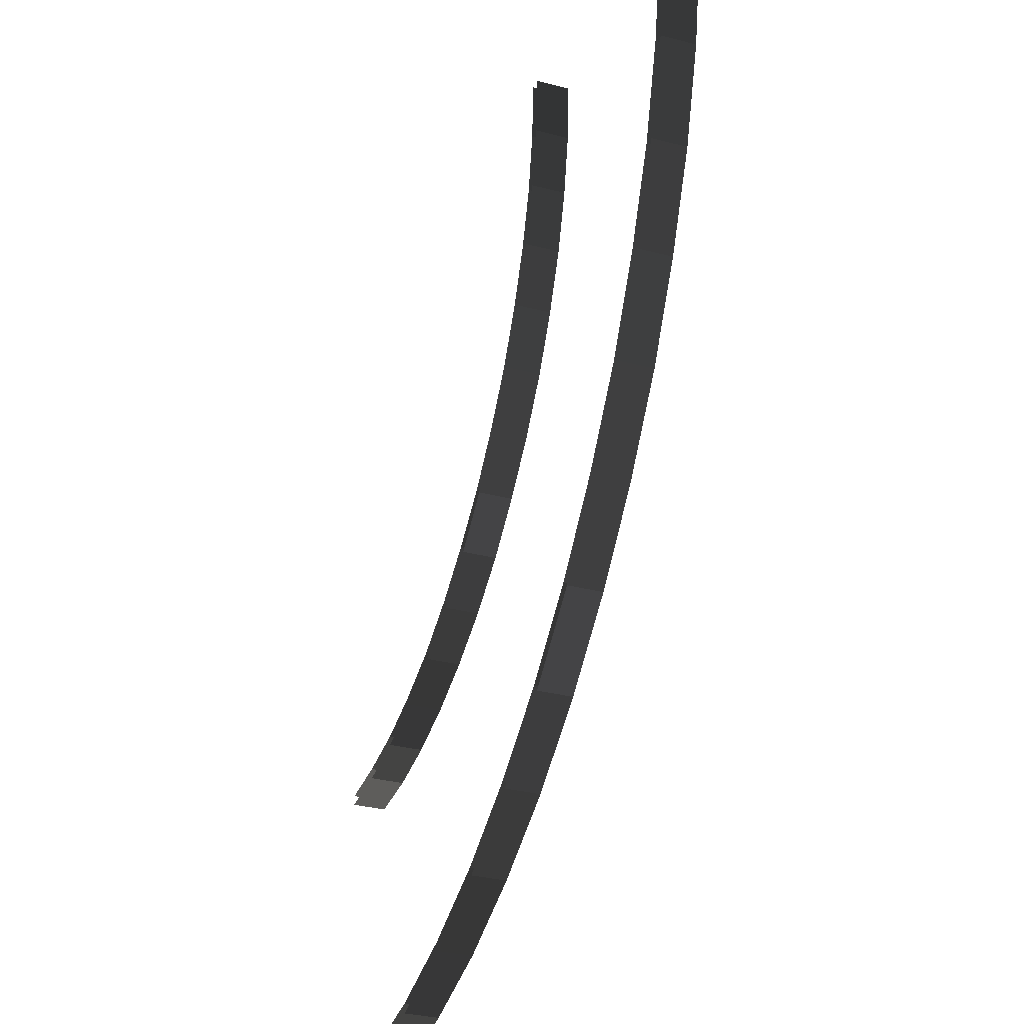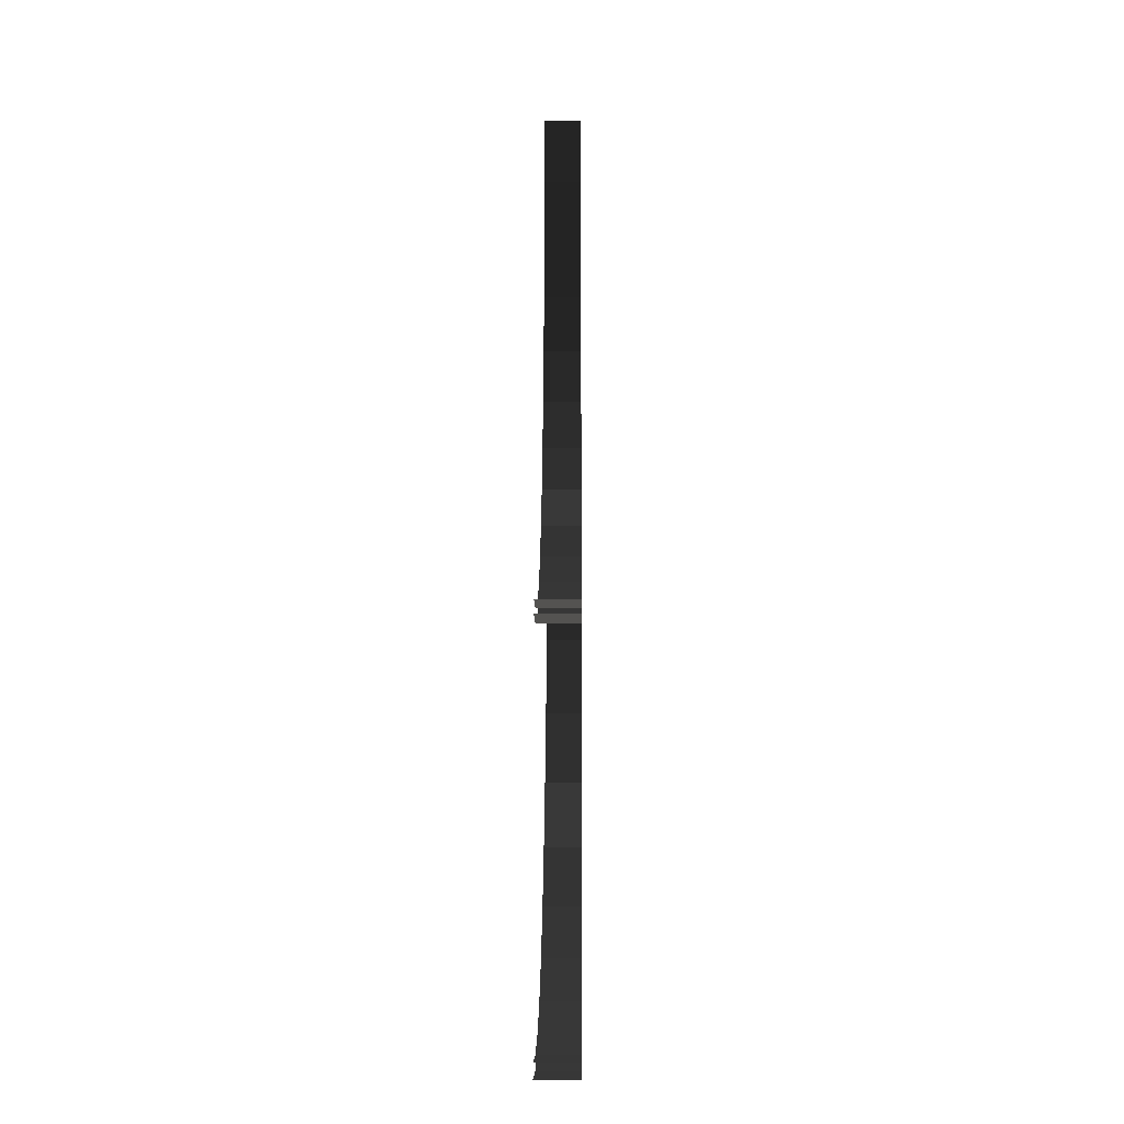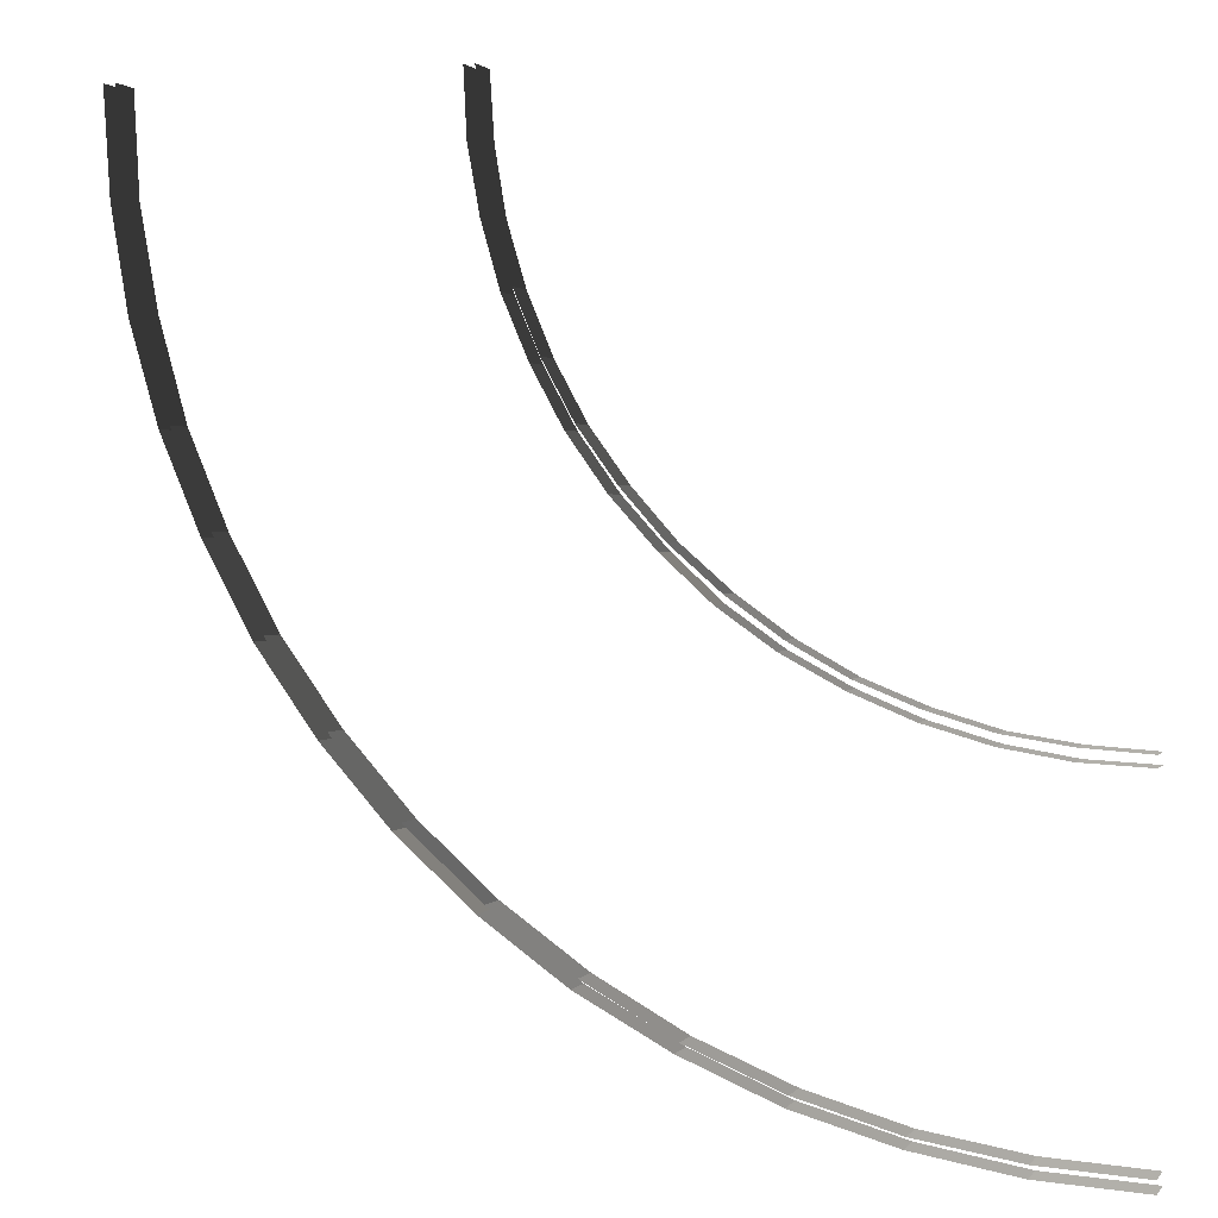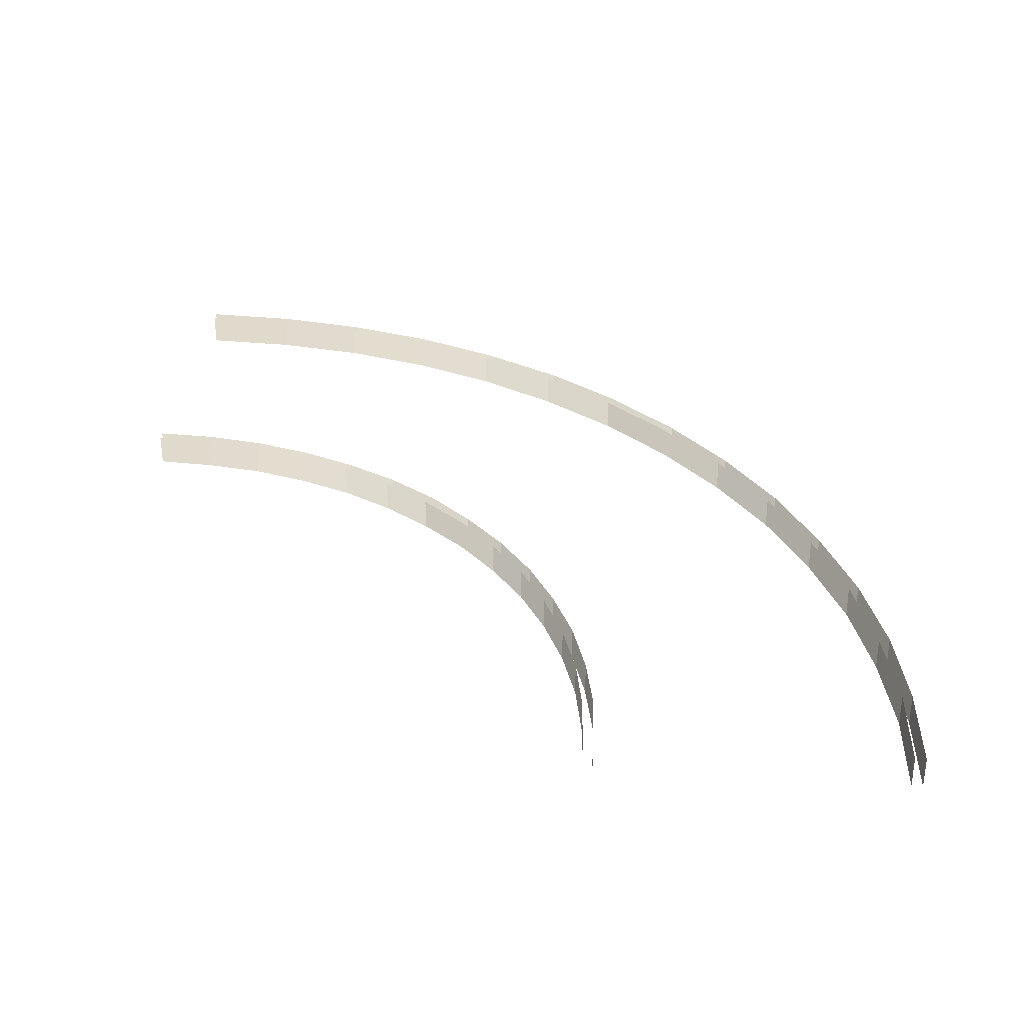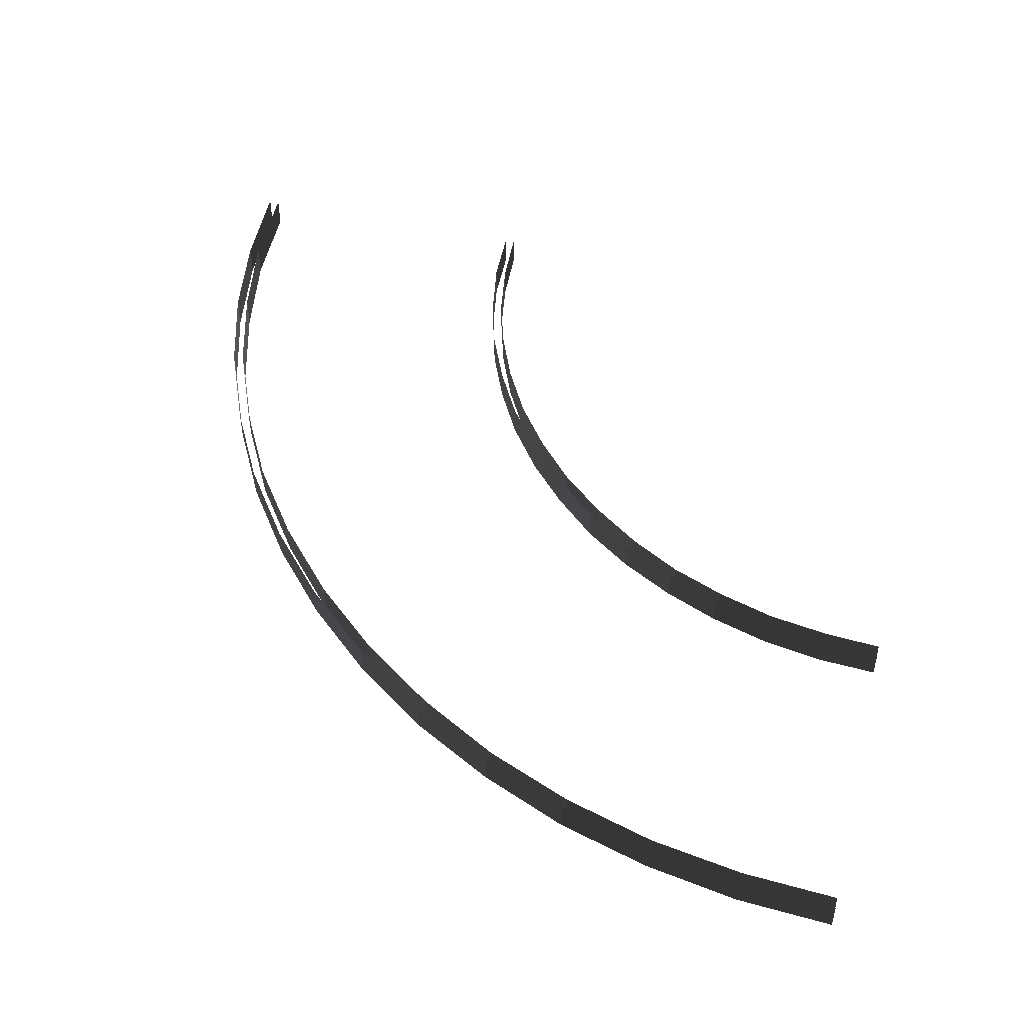
<metadata>
{"format":"obj","ext":"obj","renderer":"f3d","projection":"perspective","resolution":1024,"background":"white","views":[{"elev":-31.8,"azim":-110.3,"up":"+Y"},{"elev":-10.1,"azim":90.4,"up":"+Y"},{"elev":1.7,"azim":18.2,"up":"+Y"},{"elev":32.3,"azim":-175.0,"up":"+Z"},{"elev":49.2,"azim":14.1,"up":"+Z"}]}
</metadata>
<code>
v 11.37 -13.52 2.065
v 11.37 -13.52 1.02
v 9.94 -12.22 2.065
v 9.94 -12.22 1.02
v 8.895 -10.57 2.065
v 8.895 -10.57 1.02
v 10.16 -12 2.065
v 10.16 -12 1.02
v 3.13 -19.09 1.02
v 3.13 -19.09 2.065
v 1.103 -16.85 1.02
v 1.103 -16.85 2.065
v 2.877 -19.32 1.02
v 2.877 -19.32 2.065
v 5.157 -21.34 1.02
v 5.157 -21.34 2.065
v 4.84 -0.05739 1.02
v 4.84 -0.05739 2.065
v 4.935 -1.99 1.02
v 4.935 -1.99 2.065
v 4.935 -1.99 1.02
v 4.935 -1.99 2.065
v 5.284 -3.89 1.02
v 5.284 -3.89 2.065
v 5.284 -3.89 1.02
v 5.284 -3.89 2.065
v 5.822 -5.759 1.02
v 5.822 -5.759 2.065
v 6.583 -7.533 2.065
v 6.583 -7.533 1.02
v 5.822 -5.759 2.065
v 5.822 -5.759 1.02
v 7.501 -9.212 2.065
v 7.501 -9.212 1.02
v 6.583 -7.533 2.065
v 6.583 -7.533 1.02
v 8.641 -10.8 2.065
v 8.641 -10.8 1.02
v 7.501 -9.212 1.02
v 7.501 -9.212 2.065
v 9.94 -12.22 2.065
v 9.94 -12.22 1.02
v 8.641 -10.8 2.065
v 8.641 -10.8 1.02
v 20.2 -17.13 2.065
v 22.14 -17.23 2.065
v 22.14 -17.23 1.02
v 20.2 -17.13 1.02
v 20.2 -17.13 2.065
v 20.2 -17.13 1.02
v 18.3 -16.81 1.02
v 18.3 -16.81 2.065
v 16.43 -16.28 2.065
v 18.3 -16.81 2.065
v 18.3 -16.81 1.02
v 16.43 -16.28 1.02
v 16.43 -16.28 2.065
v 16.43 -16.28 1.02
v 14.66 -15.55 1.02
v 14.66 -15.55 2.065
v 12.95 -14.63 2.065
v 14.66 -15.55 2.065
v 14.66 -15.55 1.02
v 12.95 -14.63 1.02
v 12.95 -14.63 2.065
v 12.95 -14.63 1.02
v 11.37 -13.52 1.02
v 11.37 -13.52 2.065
v 22.14 -16.91 1.02
v 22.14 -16.91 2.065
v 20.23 -16.78 1.02
v 20.23 -16.78 2.065
v 20.23 -16.78 1.02
v 20.23 -16.78 2.065
v 18.37 -16.5 1.02
v 18.37 -16.5 2.065
v 16.53 -15.96 2.065
v 16.53 -15.96 1.02
v 18.37 -16.5 2.065
v 18.37 -16.5 1.02
v 14.79 -15.26 2.065
v 14.79 -15.26 1.02
v 16.53 -15.96 2.065
v 16.53 -15.96 1.02
v 13.14 -14.34 2.065
v 13.14 -14.34 1.02
v 14.79 -15.26 2.065
v 14.79 -15.26 1.02
v 11.59 -13.23 2.065
v 11.59 -13.23 1.02
v 13.14 -14.34 2.065
v 13.14 -14.34 1.02
v 10.16 -12 2.065
v 10.16 -12 1.02
v 11.59 -13.23 1.02
v 11.59 -13.23 2.065
v 5.284 -1.958 2.065
v 5.157 -0.05739 2.065
v 5.157 -0.05739 1.02
v 5.284 -1.958 1.02
v 5.601 -3.827 2.065
v 5.284 -1.958 2.065
v 5.284 -1.958 1.02
v 5.601 -3.827 1.02
v 6.139 -5.632 2.065
v 5.601 -3.827 2.065
v 5.601 -3.827 1.02
v 6.139 -5.632 1.02
v 6.868 -7.374 2.065
v 6.139 -5.632 2.065
v 6.139 -5.632 1.02
v 6.868 -7.374 1.02
v 7.786 -9.053 2.065
v 6.868 -7.374 2.065
v 6.868 -7.374 1.02
v 7.786 -9.053 1.02
v 8.895 -10.57 2.065
v 7.786 -9.053 2.065
v 7.786 -9.053 1.02
v 8.895 -10.57 1.02
v 22.17 -26.89 1.02
v 22.17 -26.89 2.065
v 19.16 -26.73 1.02
v 19.16 -26.73 2.065
v 19.16 -26.73 1.02
v 19.16 -26.73 2.065
v 16.18 -26.25 1.02
v 16.18 -26.25 2.065
v 16.18 -26.25 1.02
v 16.18 -26.25 2.065
v 13.27 -25.43 1.02
v 13.27 -25.43 2.065
v 13.27 -25.43 1.02
v 13.27 -25.43 2.065
v 10.48 -24.29 1.02
v 10.48 -24.29 2.065
v 10.48 -24.29 1.02
v 10.48 -24.29 2.065
v 7.85 -22.83 1.02
v 7.85 -22.83 2.065
v 7.85 -22.83 1.02
v 7.85 -22.83 2.065
v 5.379 -21.09 1.02
v 5.379 -21.09 2.065
v 5.379 -21.09 1.02
v 5.379 -21.09 2.065
v 3.13 -19.09 1.02
v 3.13 -19.09 2.065
v -4.662 -3.098 2.065
v -4.821 -0.08907 2.065
v -4.821 -0.08907 1.02
v -4.662 -3.098 1.02
v -4.124 -6.076 2.065
v -4.662 -3.098 2.065
v -4.662 -3.098 1.02
v -4.124 -6.076 1.02
v -3.3 -8.99 2.065
v -4.124 -6.076 2.065
v -4.124 -6.076 1.02
v -3.3 -8.99 1.02
v -2.128 -11.75 2.065
v -3.3 -8.99 2.065
v -3.3 -8.99 1.02
v -2.128 -11.75 1.02
v -2.128 -11.75 2.065
v -2.128 -11.75 1.02
v -0.6712 -14.41 1.02
v -0.6712 -14.41 2.065
v 1.103 -16.85 2.065
v -0.6712 -14.41 2.065
v -0.6712 -14.41 1.02
v 1.103 -16.85 1.02
v -5.169 -0.08907 1.02
v -5.169 -0.08907 2.065
v -4.979 -3.162 1.02
v -4.979 -3.162 2.065
v -4.979 -3.162 1.02
v -4.979 -3.162 2.065
v -4.472 -6.171 1.02
v -4.472 -6.171 2.065
v -4.472 -6.171 1.02
v -4.472 -6.171 2.065
v -3.617 -9.085 1.02
v -3.617 -9.085 2.065
v -3.617 -9.085 1.02
v -3.617 -9.085 2.065
v -2.413 -11.9 1.02
v -2.413 -11.9 2.065
v -2.413 -11.9 1.02
v -2.413 -11.9 2.065
v -0.9562 -14.56 1.02
v -0.9562 -14.56 2.065
v -0.9562 -14.56 1.02
v -0.9562 -14.56 2.065
v 0.8493 -17.07 2.065
v 0.8493 -17.07 1.02
v 0.8493 -17.07 1.02
v 0.8493 -17.07 2.065
v 2.877 -19.32 1.02
v 2.877 -19.32 2.065
v 19.13 -27.08 2.065
v 22.17 -27.24 2.065
v 22.17 -27.24 1.02
v 19.13 -27.08 1.02
v 19.13 -27.08 2.065
v 19.13 -27.08 1.02
v 16.12 -26.57 1.02
v 16.12 -26.57 2.065
v 13.17 -25.75 2.065
v 16.12 -26.57 2.065
v 16.12 -26.57 1.02
v 13.17 -25.75 1.02
v 10.35 -24.57 2.065
v 13.17 -25.75 2.065
v 13.17 -25.75 1.02
v 10.35 -24.57 1.02
v 7.66 -23.12 2.065
v 10.35 -24.57 2.065
v 10.35 -24.57 1.02
v 7.66 -23.12 1.02
v 5.157 -21.34 2.065
v 7.66 -23.12 2.065
v 7.66 -23.12 1.02
v 5.157 -21.34 1.02
g BridgeTurn90_(2)_1933_224
f 1 3 2
f 3 4 2
f 5 7 6
f 7 8 6
f 9 11 10
f 12 10 11
f 13 15 14
f 16 14 15
f 17 19 18
f 20 18 19
f 21 23 22
f 24 22 23
f 25 27 26
f 28 26 27
f 29 31 30
f 31 32 30
f 33 35 34
f 35 36 34
f 37 39 38
f 39 37 40
f 41 43 42
f 43 44 42
f 45 47 46
f 47 45 48
f 49 51 50
f 51 49 52
f 53 55 54
f 55 53 56
f 57 59 58
f 59 57 60
f 61 63 62
f 63 61 64
f 65 67 66
f 67 65 68
f 69 71 70
f 72 70 71
f 73 75 74
f 76 74 75
f 77 79 78
f 79 80 78
f 81 83 82
f 83 84 82
f 85 87 86
f 87 88 86
f 89 91 90
f 91 92 90
f 93 95 94
f 95 93 96
f 97 99 98
f 99 97 100
f 101 103 102
f 103 101 104
f 105 107 106
f 107 105 108
f 109 111 110
f 111 109 112
f 113 115 114
f 115 113 116
f 117 119 118
f 119 117 120
f 121 123 122
f 124 122 123
f 125 127 126
f 128 126 127
f 129 131 130
f 132 130 131
f 133 135 134
f 136 134 135
f 137 139 138
f 140 138 139
f 141 143 142
f 144 142 143
f 145 147 146
f 148 146 147
f 149 151 150
f 151 149 152
f 153 155 154
f 155 153 156
f 157 159 158
f 159 157 160
f 161 163 162
f 163 161 164
f 165 167 166
f 167 165 168
f 169 171 170
f 171 169 172
f 173 175 174
f 176 174 175
f 177 179 178
f 180 178 179
f 181 183 182
f 184 182 183
f 185 187 186
f 188 186 187
f 189 191 190
f 192 190 191
f 193 195 194
f 195 193 196
f 197 199 198
f 200 198 199
f 201 203 202
f 203 201 204
f 205 207 206
f 207 205 208
f 209 211 210
f 211 209 212
f 213 215 214
f 215 213 216
f 217 219 218
f 219 217 220
f 221 223 222
f 223 221 224

</code>
